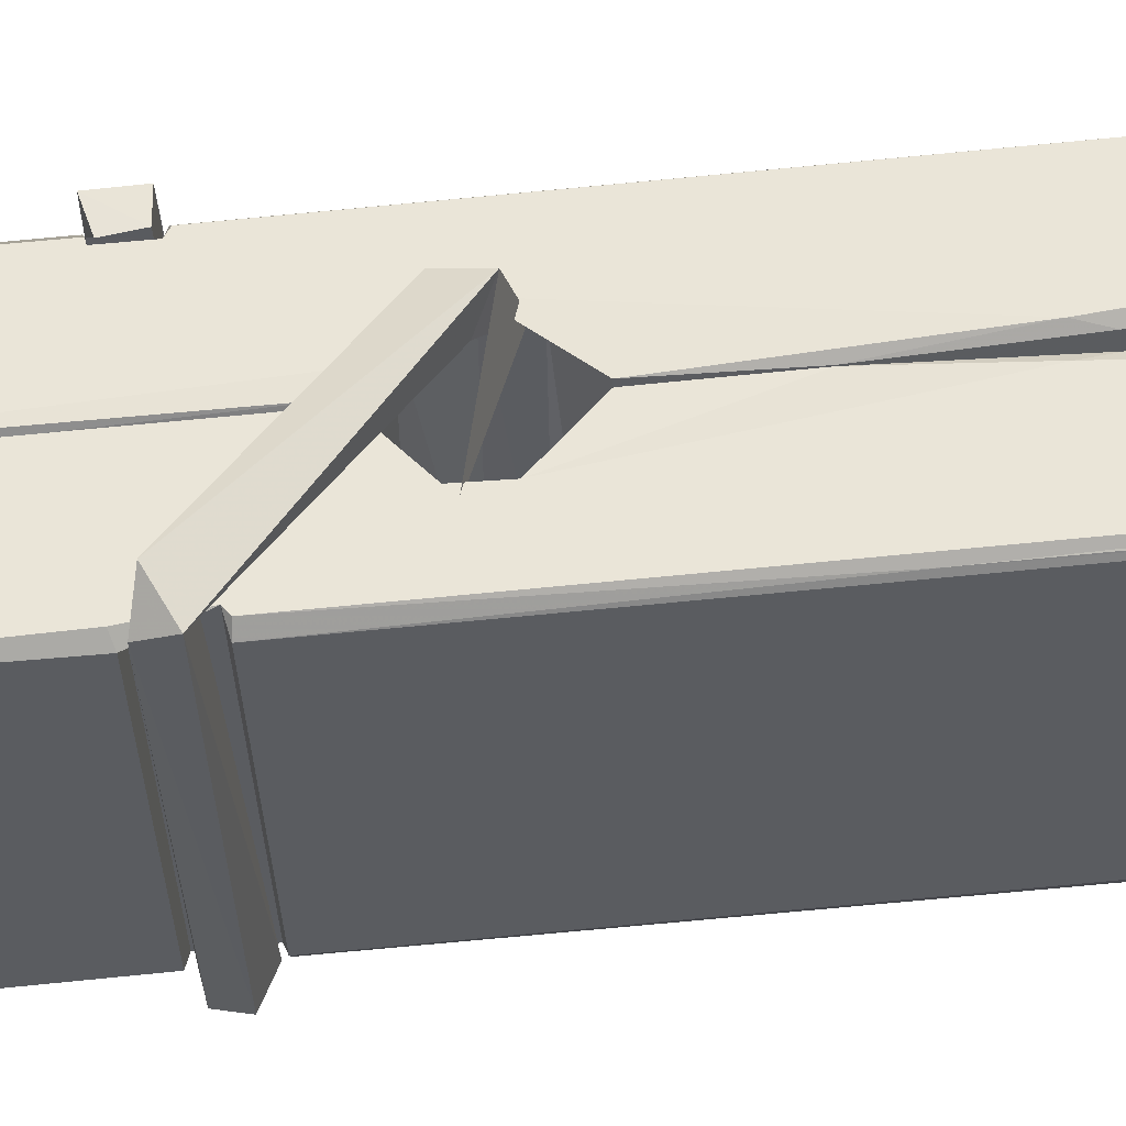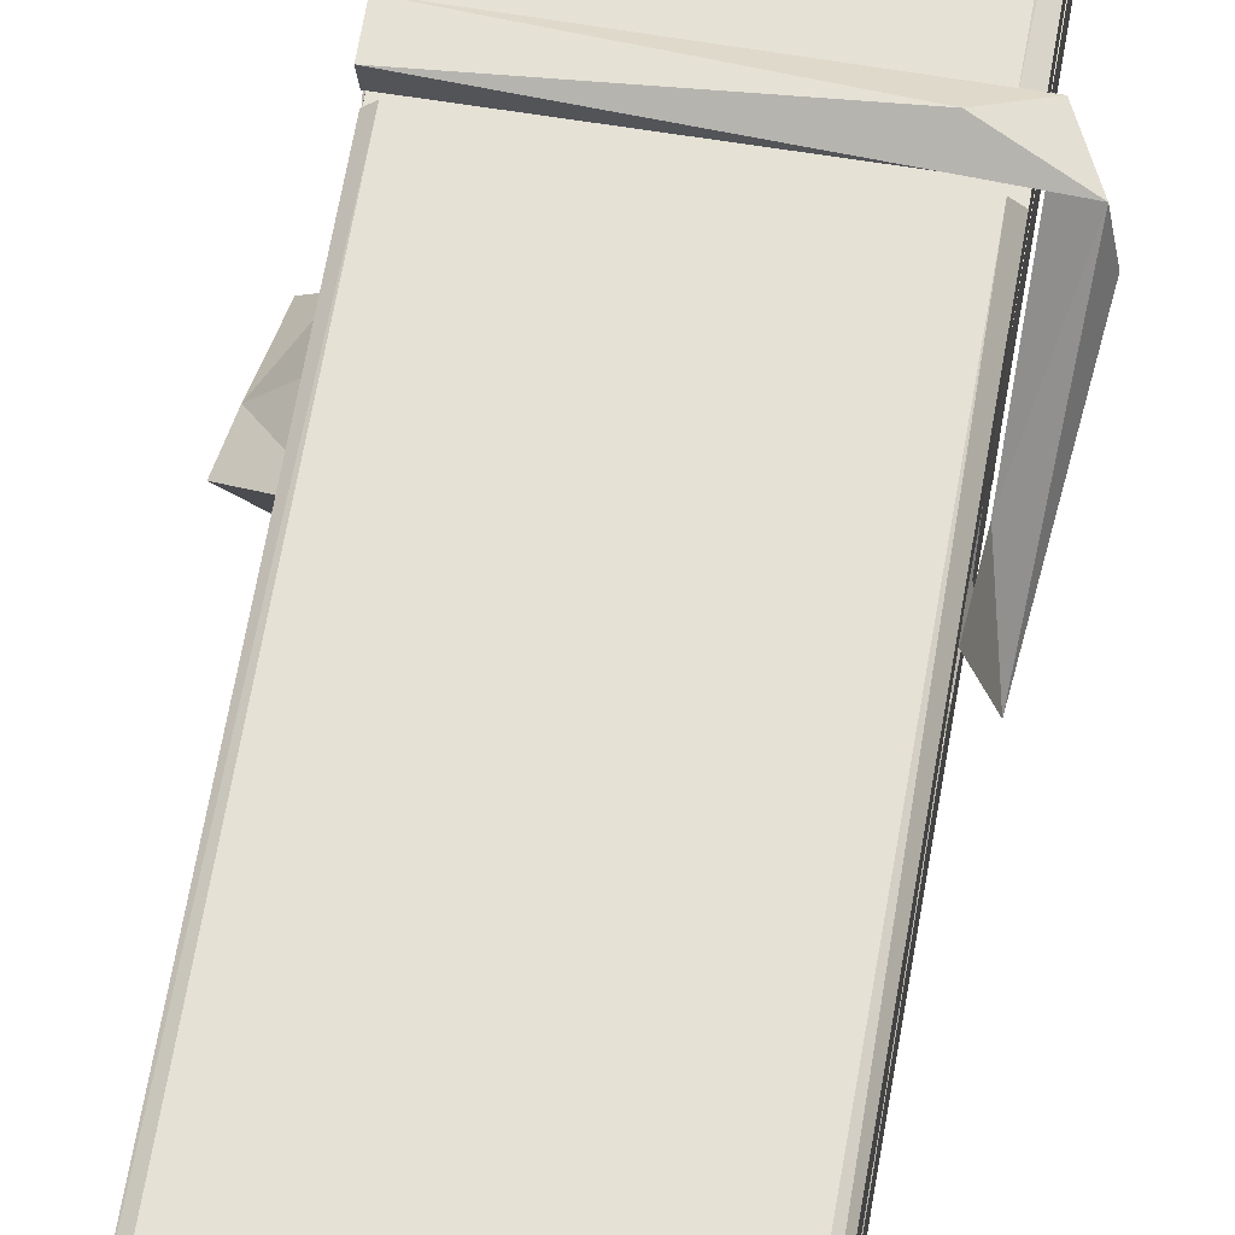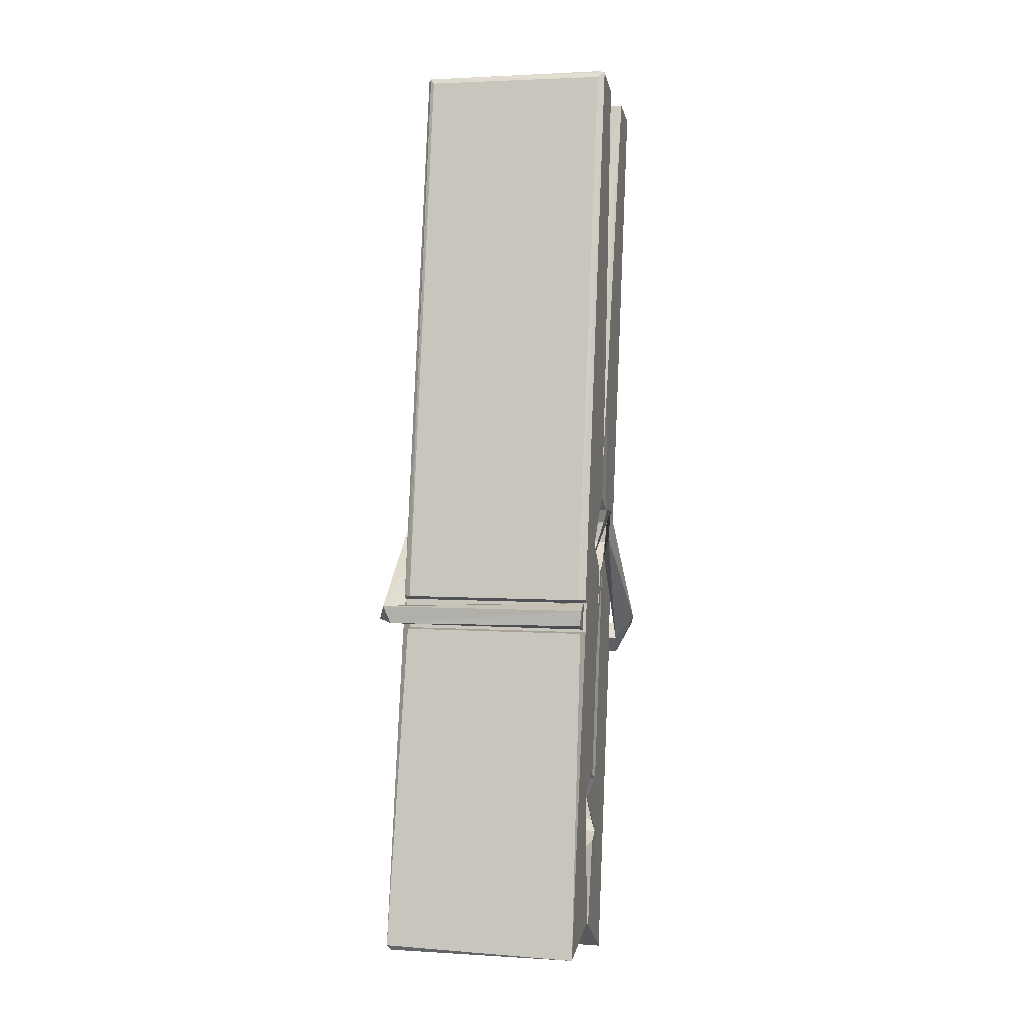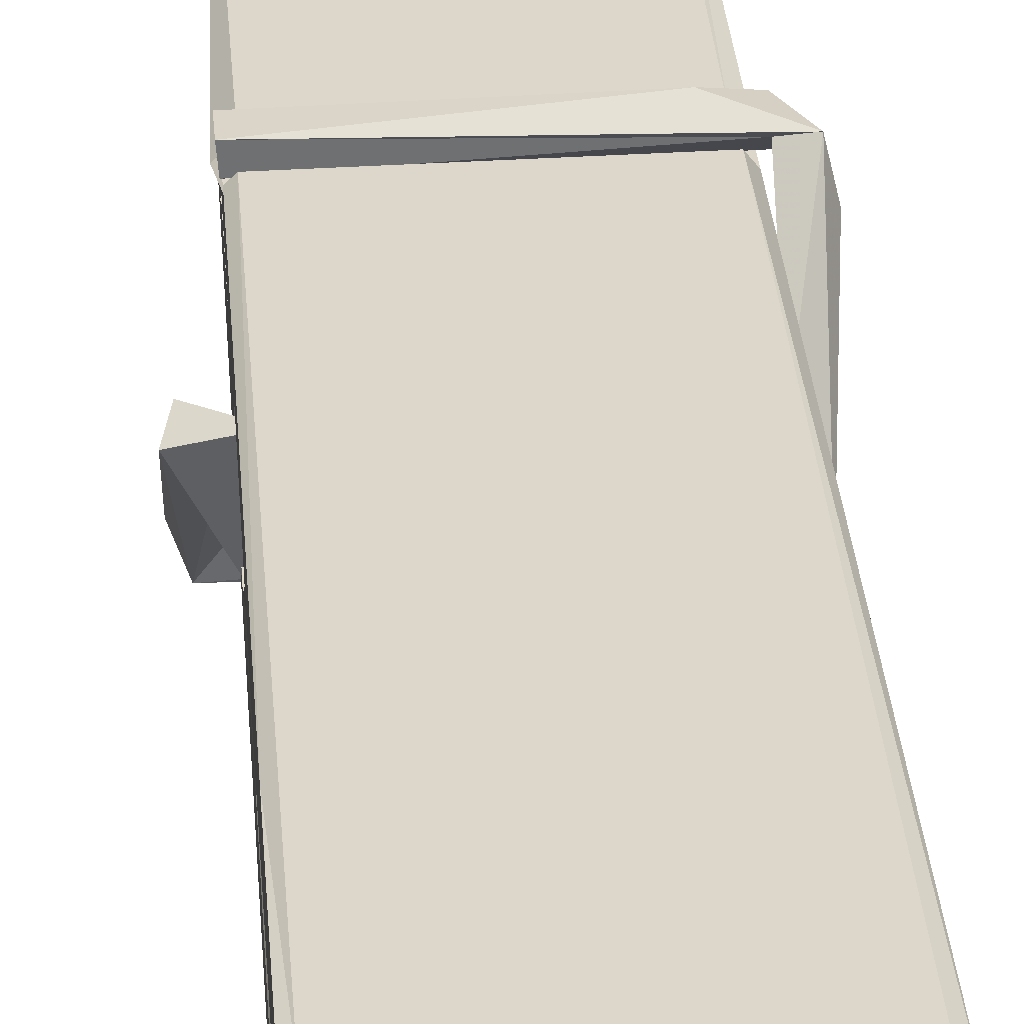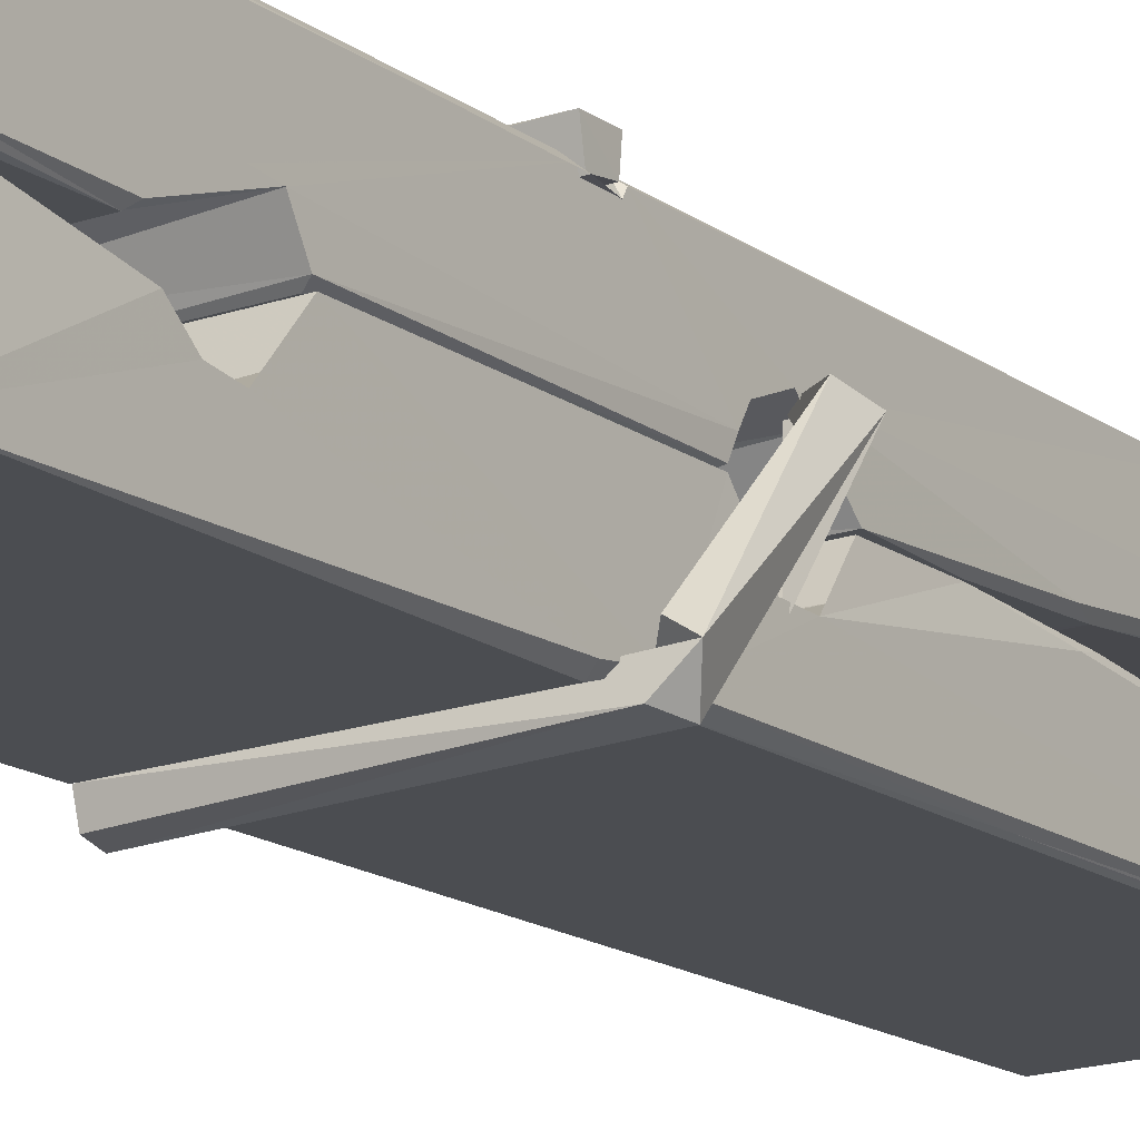
<metadata>
{"format":"obj","ext":"obj","renderer":"f3d","projection":"perspective","resolution":1024,"background":"white","views":[{"elev":-35.3,"azim":94.8,"up":"+Z"},{"elev":68.6,"azim":-168.7,"up":"+Z"},{"elev":-3.0,"azim":-166.7,"up":"+Y"},{"elev":35.0,"azim":177.3,"up":"+Z"},{"elev":-19.7,"azim":34.3,"up":"+Z"}]}
</metadata>
<code>
v 0.8852 -0.3254 -1.43
v 1.049 -0.2914 -1.49
v 0.887 -0.2931 -1.491
v 0.8908 -0.2896 -1.491
v 0.8735 0.2534 -1.446
v 0.8751 0.3326 -1.434
v 0.8727 0.4297 -1.416
v 0.8778 0.222 -1.452
v 1.031 0.4306 -1.416
v 0.8717 0.4259 -1.373
v 0.8715 0.193 -1.453
v 0.8648 0.465 -1.41
v 1.045 -0.1569 -1.481
v 0.8782 -0.05122 -1.411
v 0.8758 0.02631 -1.458
v 0.8821 -0.223 -1.477
v 0.8822 -0.216 -1.464
v 0.8811 -0.168 -1.468
v 1.047 -0.2094 -1.462
v 1.041 -0.1888 -1.455
v 0.8868 -0.2062 -1.457
v 1.04 0.05853 -1.438
v 1.036 0.07655 -1.442
v 0.8746 0.07698 -1.445
v 0.8753 0.08894 -1.464
v 1.038 0.09408 -1.465
v 0.8831 -0.02791 -1.405
v 1.025 0.4336 -1.418
v 1.028 0.4696 -1.411
v 1.032 0.226 -1.453
v 1.04 0.03681 -1.448
v 1.04 0.02678 -1.469
v 1.041 0.0306 -1.459
v 1.04 -0.154 -1.483
v 1.047 -0.289 -1.492
v 1.043 -0.2856 -1.493
v 1.046 -0.04478 -1.416
v 0.8853 -0.05118 -1.407
v 1.026 0.4305 -1.374
v 1.028 0.3366 -1.435
v 0.8759 0.04702 -1.437
v 0.8843 -0.1593 -1.482
v 0.8915 -0.1879 -1.454
v 1.047 -0.2215 -1.485
v 0.8797 0.1478 -1.46
v 1.034 0.1517 -1.461
v 0.8749 0.06535 -1.438
v 0.8652 0.4597 -1.375
v 0.8721 0.4628 -1.371
v 1.03 0.4669 -1.372
v 1.034 0.3071 -1.386
v 1.042 -0.02242 -1.41
v 1.043 -0.2244 -1.488
v 1.05 -0.3208 -1.432
v 1.046 -0.3198 -1.428
v 0.8905 -0.3233 -1.426
v 0.884 -0.2959 -1.488
v 1.036 0.2122 -1.451
v 1.046 -0.1682 -1.463
v 0.8807 0.021 -1.469
v 1.035 0.02476 -1.471
v 1.042 -0.02483 -1.415
v 0.876 0.02035 -1.466
v 1.043 -0.04823 -1.413
v 1.038 -0.04721 -1.408
v 0.8872 -0.2285 -1.487
v 0.8775 -0.02912 -1.413
v 0.8781 -0.04911 -1.415
v 1.038 -0.02388 -1.407
v 0.8678 0.4694 -1.466
v 1.046 -0.2898 -1.494
v 0.8744 0.2225 -1.459
v 0.8714 0.3339 -1.462
v 1.029 0.4661 -1.471
v 1.029 0.4717 -1.503
v 1.036 0.2133 -1.465
v 1.034 0.2267 -1.461
v 1.031 0.3387 -1.464
v 0.871 0.2089 -1.464
v 0.8806 -0.1594 -1.483
v 1.045 -0.155 -1.484
v 1.047 -0.214 -1.504
v 0.8807 -0.1777 -1.514
v 0.88 -0.03645 -1.542
v 1.045 -0.1642 -1.505
v 0.8786 0.05796 -1.498
v 1.036 0.08307 -1.489
v 0.8813 0.08138 -1.484
v 1.039 0.07041 -1.497
v 0.8741 0.08897 -1.466
v 0.8753 0.04065 -1.495
v 1.04 0.03826 -1.491
v 1.04 0.05014 -1.498
v 1.036 0.09416 -1.467
v 0.8762 0.02113 -1.47
v 0.8698 0.465 -1.506
v 1.03 0.2265 -1.461
v 1.046 -0.198 -1.515
v 1.036 -0.03238 -1.543
v 1.033 0.1783 -1.527
v 1.023 0.469 -1.507
v 1.023 0.4746 -1.478
v 1.026 0.4712 -1.468
v 1.027 0.3385 -1.463
v 0.8746 0.06947 -1.495
v 1.046 -0.1803 -1.516
v 0.8818 -0.2126 -1.509
v 0.8839 -0.2932 -1.493
v 0.8762 0.1478 -1.461
v 1.035 0.1519 -1.463
v 1.035 -0.003275 -1.541
v 0.864 0.4697 -1.504
v 0.8697 0.4718 -1.501
v 1.026 0.4736 -1.506
v 1.041 -0.002522 -1.537
v 1.042 -0.0345 -1.538
v 1.048 -0.3078 -1.562
v 0.89 -0.3149 -1.554
v 0.8768 -0.03523 -1.534
v 0.8644 0.4616 -1.469
v 1.046 -0.3122 -1.559
v 0.8821 -0.007255 -1.54
v 0.8762 -0.007189 -1.536
v 1.04 0.02572 -1.471
v 0.8762 -0.009857 -1.532
v 0.8871 -0.2277 -1.488
v 0.884 -0.3141 -1.561
v 1.041 -0.005632 -1.533
v 1.036 -0.03108 -1.535
v 0.8776 -0.009781 -1.538
v 1.042 -0.01147 -1.532
v 1.05 -0.02737 -1.55
v 0.8776 -0.03272 -1.54
v 1.064 -0.02355 -1.534
v 0.8781 -0.02959 -1.553
v 0.8764 -0.01657 -1.555
v 1.045 -0.04798 -1.399
v 1.044 -0.04289 -1.414
v 1.044 0.05761 -1.455
v 0.8586 -0.02847 -1.4
v 1.038 0.05412 -1.505
v 1.028 0.07159 -1.436
v 0.8823 0.02359 -1.483
v 0.8743 0.07723 -1.438
v 0.8616 0.07244 -1.493
v 0.8622 0.04831 -1.501
v 0.853 -0.02186 -1.424
v 0.8731 0.03242 -1.463
v 0.8972 -0.04216 -1.391
v 0.8733 -0.05505 -1.401
v 0.8712 -0.04202 -1.414
v 1.043 -0.02775 -1.411
v 0.8742 -0.03107 -1.403
v 1.044 -0.02761 -1.397
v 1.063 0.06681 -1.446
v 1.058 0.04705 -1.442
v 1.052 -0.02362 -1.526
v 1.056 -0.01246 -1.552
f 49 29 12
f 8 5 6
f 5 7 6
f 7 40 6
f 40 8 6
f 58 30 29
f 58 29 9
f 12 5 11
f 18 15 42
f 15 63 42
f 20 59 19
f 38 14 1
f 18 43 17
f 18 59 43
f 17 43 21
f 22 23 26
f 41 31 15
f 15 32 60
f 7 5 12
f 50 9 29
f 48 10 49
f 28 12 29
f 28 29 40
f 29 30 40
f 23 24 26
f 22 47 23
f 47 24 23
f 41 22 31
f 18 13 59
f 43 59 20
f 19 17 21
f 21 20 19
f 44 16 19
f 16 17 19
f 54 57 2
f 69 52 51
f 39 51 50
f 28 7 12
f 30 8 40
f 40 7 28
f 25 45 26
f 25 26 24
f 47 22 41
f 31 33 15
f 33 32 15
f 34 13 42
f 42 13 18
f 43 20 21
f 36 35 3
f 36 3 4
f 57 3 2
f 3 35 2
f 10 39 50
f 10 50 49
f 25 11 45
f 11 5 8
f 11 8 45
f 45 8 30
f 26 45 46
f 45 30 46
f 58 22 26
f 26 46 58
f 46 30 58
f 51 39 69
f 39 10 69
f 25 24 11
f 47 67 48
f 67 27 48
f 48 27 10
f 51 9 50
f 22 9 51
f 52 22 51
f 64 37 55
f 55 56 54
f 54 56 1
f 4 3 66
f 36 4 66
f 36 66 53
f 35 36 53
f 35 53 2
f 56 55 38
f 66 3 57
f 1 18 17
f 14 18 1
f 15 18 14
f 47 11 24
f 11 47 48
f 12 11 48
f 49 12 48
f 29 49 50
f 9 22 58
f 31 22 52
f 31 52 33
f 64 19 59
f 19 64 44
f 2 44 64
f 2 64 54
f 57 54 1
f 32 61 60
f 33 13 32
f 62 33 52
f 47 41 15
f 15 60 63
f 60 61 42
f 34 42 61
f 32 13 34
f 32 34 61
f 33 59 13
f 64 59 33
f 38 55 65
f 55 37 65
f 14 68 15
f 60 42 63
f 66 16 44
f 66 44 53
f 2 53 44
f 55 54 64
f 38 1 56
f 17 57 1
f 57 17 16
f 66 57 16
f 15 68 67
f 62 37 64
f 68 37 62
f 68 62 67
f 64 33 62
f 52 69 62
f 67 62 69
f 67 69 27
f 47 15 67
f 69 10 27
f 37 38 65
f 38 37 68
f 68 14 38
f 82 117 71
f 75 76 74
f 76 77 78
f 76 78 74
f 78 103 74
f 73 72 79
f 73 79 120
f 83 85 106
f 83 80 85
f 83 106 98
f 83 98 107
f 106 116 98
f 105 86 91
f 87 94 89
f 112 123 122
f 123 90 105
f 90 88 105
f 70 73 120
f 103 78 104
f 78 77 97
f 78 97 104
f 88 94 87
f 89 86 105
f 105 87 89
f 93 86 89
f 117 116 99
f 115 100 111
f 96 111 101
f 111 100 101
f 100 114 101
f 72 73 104
f 73 70 103
f 73 103 104
f 104 97 72
f 90 109 94
f 94 88 90
f 105 88 87
f 92 91 93
f 91 86 93
f 95 91 92
f 92 124 95
f 95 81 80
f 80 81 85
f 98 82 107
f 107 82 126
f 108 71 118
f 127 121 117
f 114 112 96
f 114 96 101
f 102 103 70
f 72 97 110
f 72 110 109
f 110 94 109
f 97 77 110
f 89 94 110
f 89 110 76
f 110 77 76
f 122 111 96
f 96 112 122
f 79 72 109
f 109 90 79
f 127 84 119
f 113 112 114
f 114 102 113
f 75 102 114
f 75 114 100
f 75 100 115
f 121 127 118
f 126 71 108
f 84 127 117
f 99 84 117
f 127 83 107
f 127 119 83
f 95 123 91
f 91 123 105
f 90 123 112
f 90 112 79
f 112 120 79
f 112 70 120
f 70 112 113
f 70 113 102
f 102 75 103
f 103 75 74
f 76 75 89
f 75 115 89
f 115 93 89
f 81 128 116
f 106 85 81
f 106 81 116
f 98 116 117
f 98 117 82
f 121 71 117
f 71 121 118
f 127 108 118
f 92 93 124
f 93 115 124
f 123 95 125
f 81 95 124
f 128 81 124
f 124 115 128
f 128 115 111
f 111 122 125
f 111 125 128
f 122 123 125
f 80 83 119
f 71 126 82
f 127 107 108
f 107 126 108
f 119 129 128
f 128 125 119
f 80 125 95
f 125 80 119
f 99 116 128
f 99 128 129
f 99 129 119
f 119 84 99
f 131 158 130
f 132 136 158
f 132 134 133
f 130 136 133
f 132 133 135
f 136 132 135
f 130 158 136
f 149 137 154
f 154 152 153
f 155 134 158
f 158 131 139
f 151 148 153
f 147 146 151
f 155 142 156
f 156 142 139
f 155 139 142
f 142 155 141
f 141 155 142
f 145 144 143
f 145 143 144
f 148 145 144
f 144 145 148
f 146 145 148
f 147 145 146
f 146 148 151
f 147 140 145
f 156 139 131
f 134 155 156
f 155 158 139
f 145 140 148
f 147 150 140
f 150 147 151
f 150 149 140
f 140 153 148
f 153 140 154
f 154 140 149
f 151 138 150
f 153 152 151
f 138 152 137
f 137 152 154
f 150 137 149
f 137 150 138
f 138 151 152
f 157 134 156
f 157 156 131
f 157 131 134
f 132 158 134
f 134 131 133
f 131 130 133
f 133 136 135
f 49 29 12
f 8 5 6
f 5 7 6
f 7 40 6
f 40 8 6
f 58 30 29
f 58 29 9
f 12 5 11
f 18 15 42
f 15 63 42
f 20 59 19
f 38 14 1
f 18 43 17
f 18 59 43
f 17 43 21
f 22 23 26
f 41 31 15
f 15 32 60
f 7 5 12
f 50 9 29
f 48 10 49
f 28 12 29
f 28 29 40
f 29 30 40
f 23 24 26
f 22 47 23
f 47 24 23
f 41 22 31
f 18 13 59
f 43 59 20
f 19 17 21
f 21 20 19
f 44 16 19
f 16 17 19
f 54 57 2
f 69 52 51
f 39 51 50
f 28 7 12
f 30 8 40
f 40 7 28
f 25 45 26
f 25 26 24
f 47 22 41
f 31 33 15
f 33 32 15
f 34 13 42
f 42 13 18
f 43 20 21
f 36 35 3
f 36 3 4
f 57 3 2
f 3 35 2
f 10 39 50
f 10 50 49
f 25 11 45
f 11 5 8
f 11 8 45
f 45 8 30
f 26 45 46
f 45 30 46
f 58 22 26
f 26 46 58
f 46 30 58
f 51 39 69
f 39 10 69
f 25 24 11
f 47 67 48
f 67 27 48
f 48 27 10
f 51 9 50
f 22 9 51
f 52 22 51
f 64 37 55
f 55 56 54
f 54 56 1
f 4 3 66
f 36 4 66
f 36 66 53
f 35 36 53
f 35 53 2
f 56 55 38
f 66 3 57
f 1 18 17
f 14 18 1
f 15 18 14
f 47 11 24
f 11 47 48
f 12 11 48
f 49 12 48
f 29 49 50
f 9 22 58
f 31 22 52
f 31 52 33
f 64 19 59
f 19 64 44
f 2 44 64
f 2 64 54
f 57 54 1
f 32 61 60
f 33 13 32
f 62 33 52
f 47 41 15
f 15 60 63
f 60 61 42
f 34 42 61
f 32 13 34
f 32 34 61
f 33 59 13
f 64 59 33
f 38 55 65
f 55 37 65
f 14 68 15
f 60 42 63
f 66 16 44
f 66 44 53
f 2 53 44
f 55 54 64
f 38 1 56
f 17 57 1
f 57 17 16
f 66 57 16
f 15 68 67
f 62 37 64
f 68 37 62
f 68 62 67
f 64 33 62
f 52 69 62
f 67 62 69
f 67 69 27
f 47 15 67
f 69 10 27
f 37 38 65
f 38 37 68
f 68 14 38
f 82 117 71
f 75 76 74
f 76 77 78
f 76 78 74
f 78 103 74
f 73 72 79
f 73 79 120
f 83 85 106
f 83 80 85
f 83 106 98
f 83 98 107
f 106 116 98
f 105 86 91
f 87 94 89
f 112 123 122
f 123 90 105
f 90 88 105
f 70 73 120
f 103 78 104
f 78 77 97
f 78 97 104
f 88 94 87
f 89 86 105
f 105 87 89
f 93 86 89
f 117 116 99
f 115 100 111
f 96 111 101
f 111 100 101
f 100 114 101
f 72 73 104
f 73 70 103
f 73 103 104
f 104 97 72
f 90 109 94
f 94 88 90
f 105 88 87
f 92 91 93
f 91 86 93
f 95 91 92
f 92 124 95
f 95 81 80
f 80 81 85
f 98 82 107
f 107 82 126
f 108 71 118
f 127 121 117
f 114 112 96
f 114 96 101
f 102 103 70
f 72 97 110
f 72 110 109
f 110 94 109
f 97 77 110
f 89 94 110
f 89 110 76
f 110 77 76
f 122 111 96
f 96 112 122
f 79 72 109
f 109 90 79
f 127 84 119
f 113 112 114
f 114 102 113
f 75 102 114
f 75 114 100
f 75 100 115
f 121 127 118
f 126 71 108
f 84 127 117
f 99 84 117
f 127 83 107
f 127 119 83
f 95 123 91
f 91 123 105
f 90 123 112
f 90 112 79
f 112 120 79
f 112 70 120
f 70 112 113
f 70 113 102
f 102 75 103
f 103 75 74
f 76 75 89
f 75 115 89
f 115 93 89
f 81 128 116
f 106 85 81
f 106 81 116
f 98 116 117
f 98 117 82
f 121 71 117
f 71 121 118
f 127 108 118
f 92 93 124
f 93 115 124
f 123 95 125
f 81 95 124
f 128 81 124
f 124 115 128
f 128 115 111
f 111 122 125
f 111 125 128
f 122 123 125
f 80 83 119
f 71 126 82
f 127 107 108
f 107 126 108
f 119 129 128
f 128 125 119
f 80 125 95
f 125 80 119
f 99 116 128
f 99 128 129
f 99 129 119
f 119 84 99
f 131 158 130
f 132 136 158
f 132 134 133
f 130 136 133
f 132 133 135
f 136 132 135
f 130 158 136
f 149 137 154
f 154 152 153
f 155 134 158
f 158 131 139
f 151 148 153
f 147 146 151
f 155 142 156
f 156 142 139
f 155 139 142
f 142 155 141
f 141 155 142
f 145 144 143
f 145 143 144
f 148 145 144
f 144 145 148
f 146 145 148
f 147 145 146
f 146 148 151
f 147 140 145
f 156 139 131
f 134 155 156
f 155 158 139
f 145 140 148
f 147 150 140
f 150 147 151
f 150 149 140
f 140 153 148
f 153 140 154
f 154 140 149
f 151 138 150
f 153 152 151
f 138 152 137
f 137 152 154
f 150 137 149
f 137 150 138
f 138 151 152
f 157 134 156
f 157 156 131
f 157 131 134
f 132 158 134
f 134 131 133
f 131 130 133
f 133 136 135

</code>
